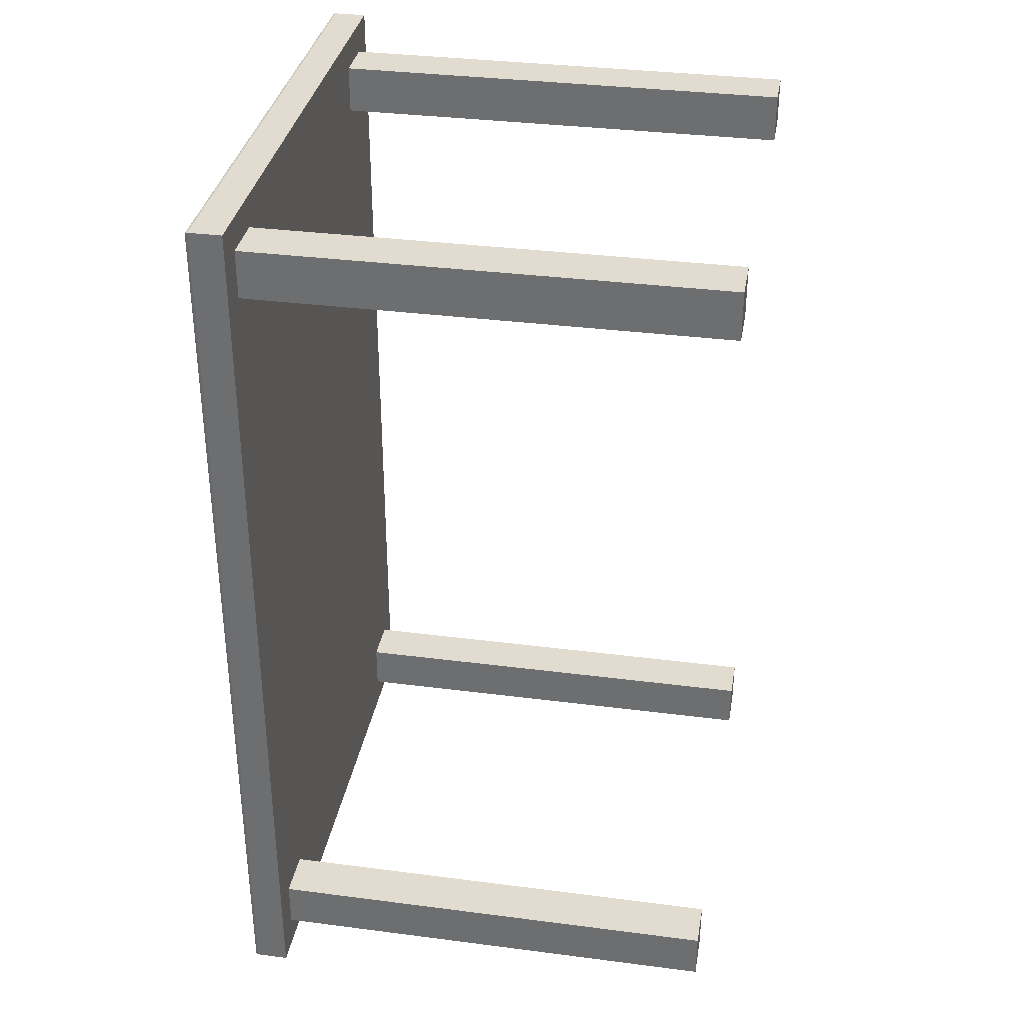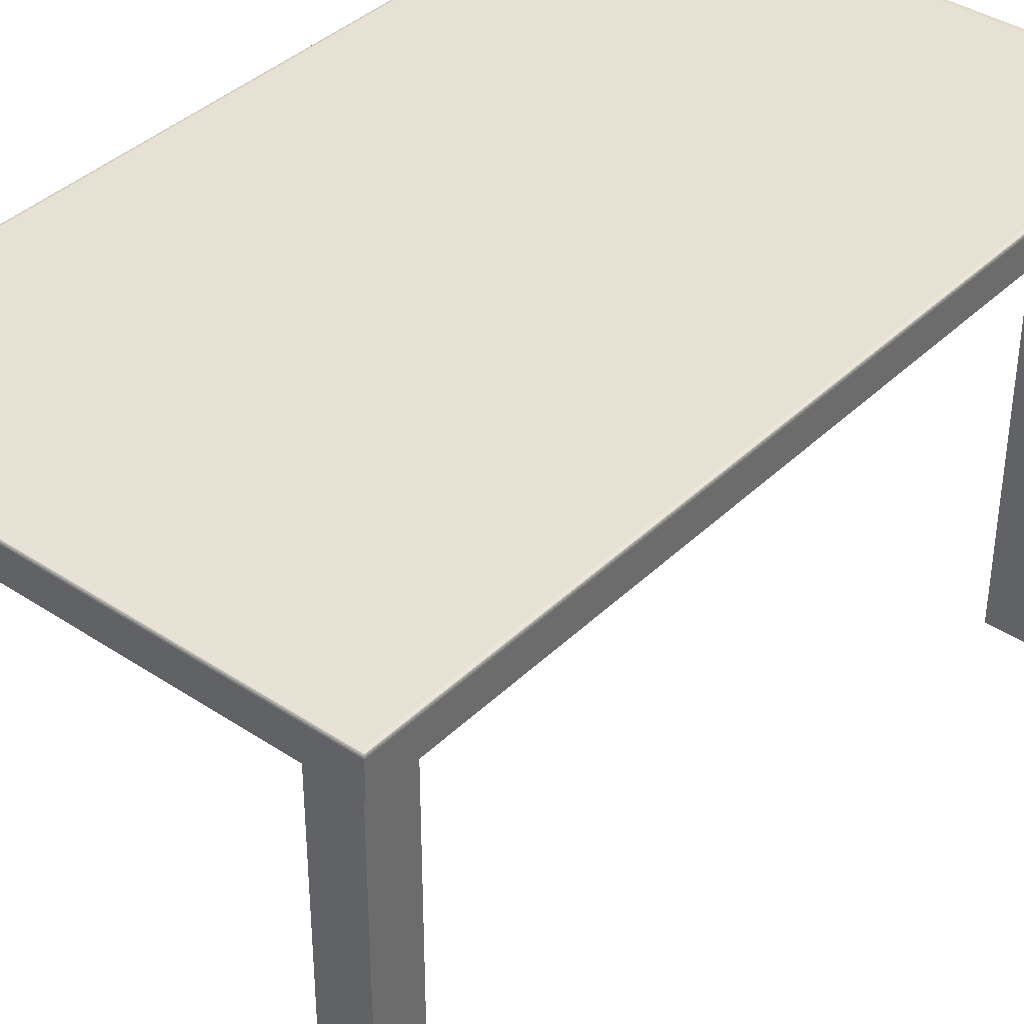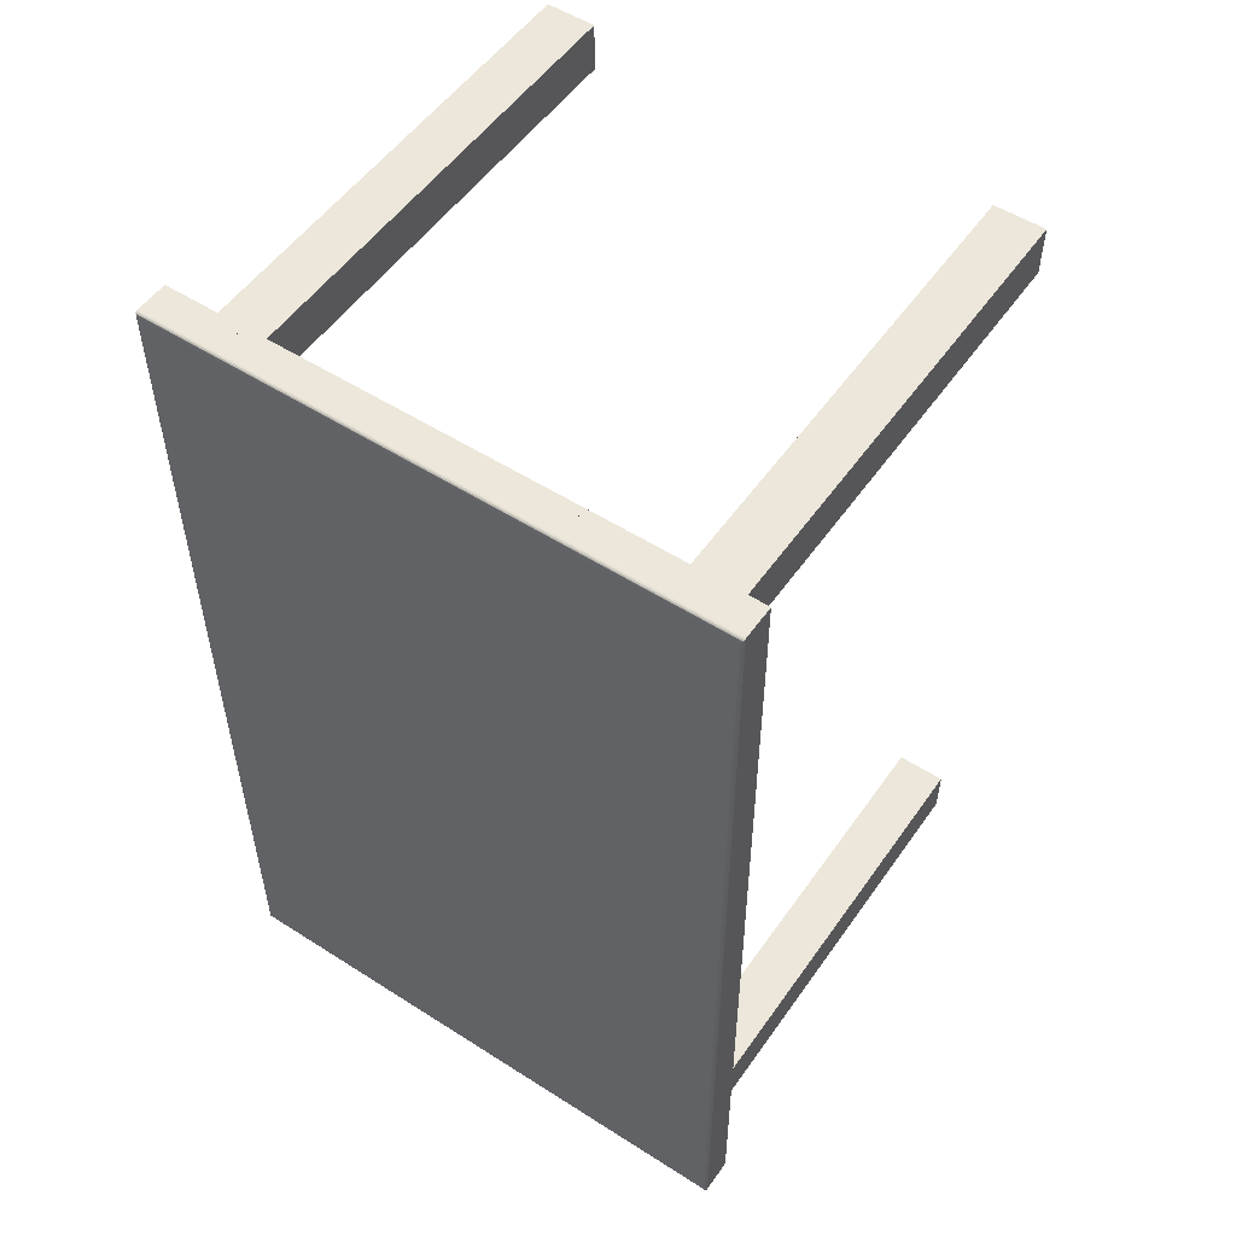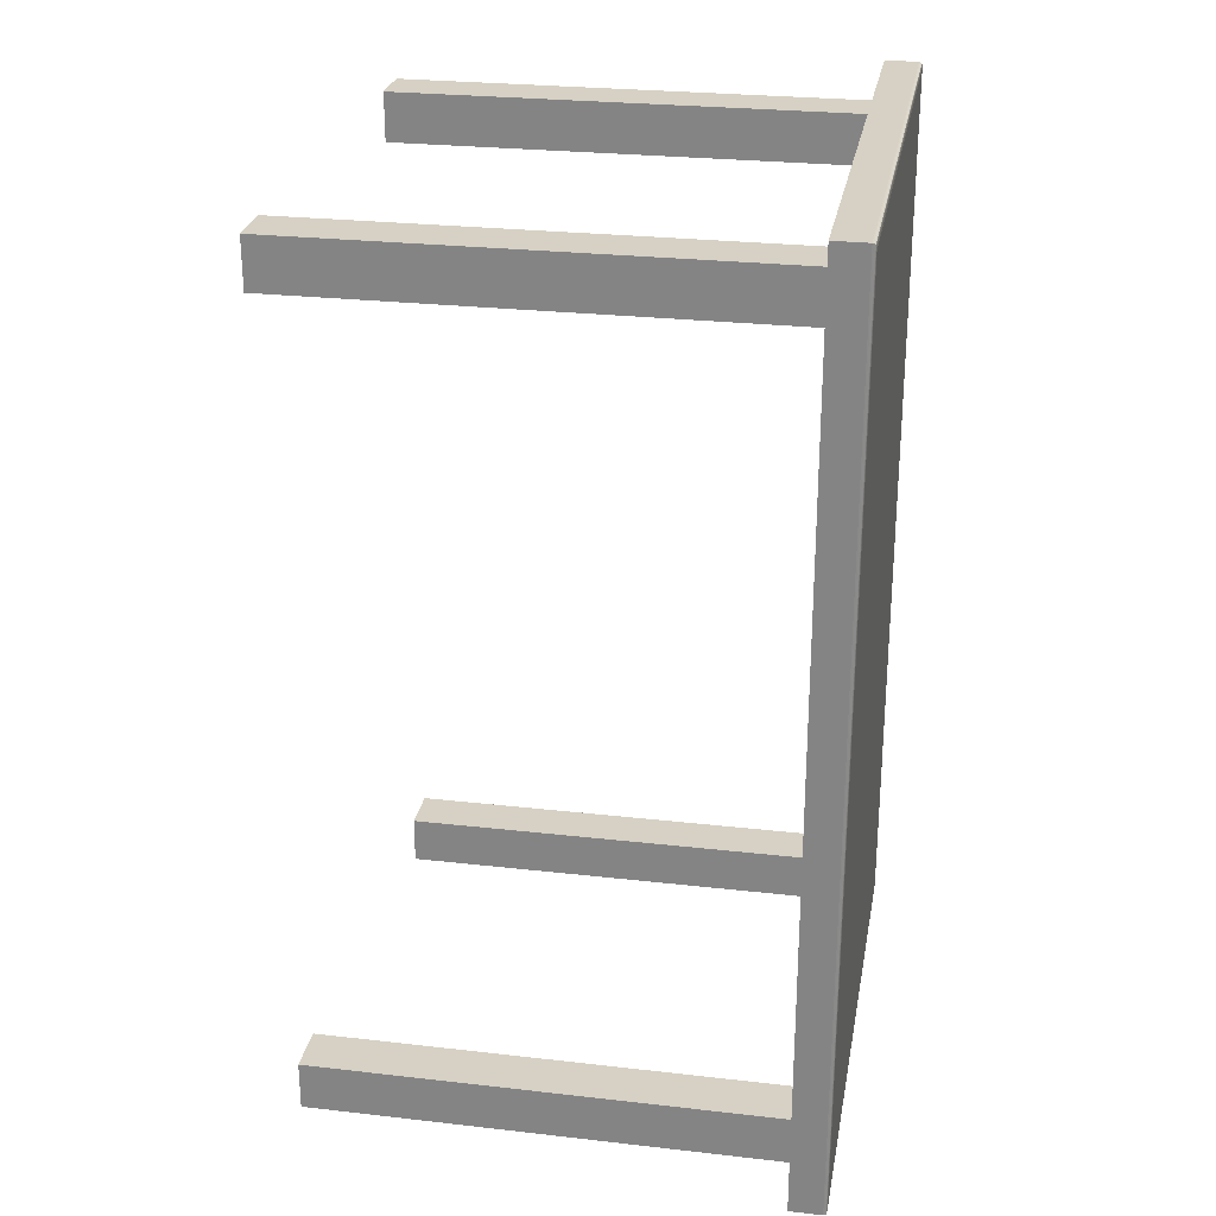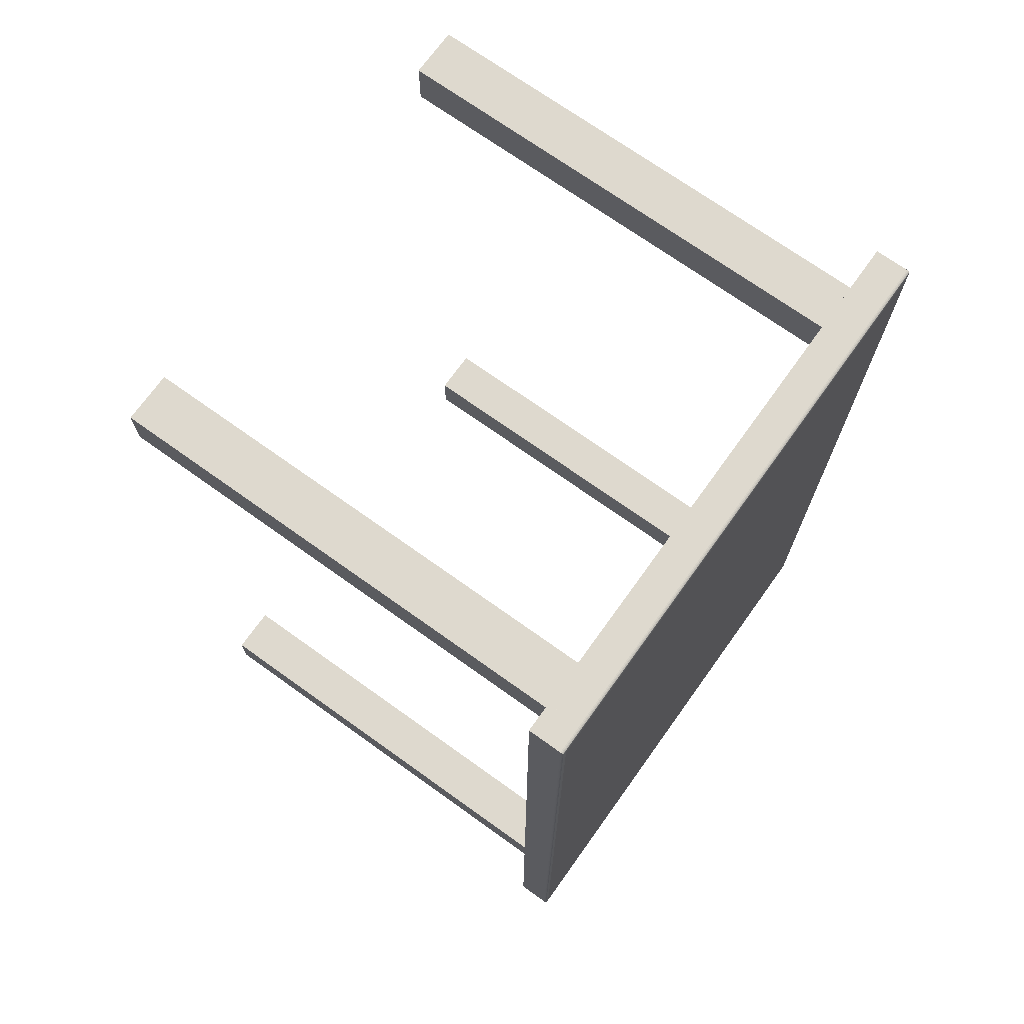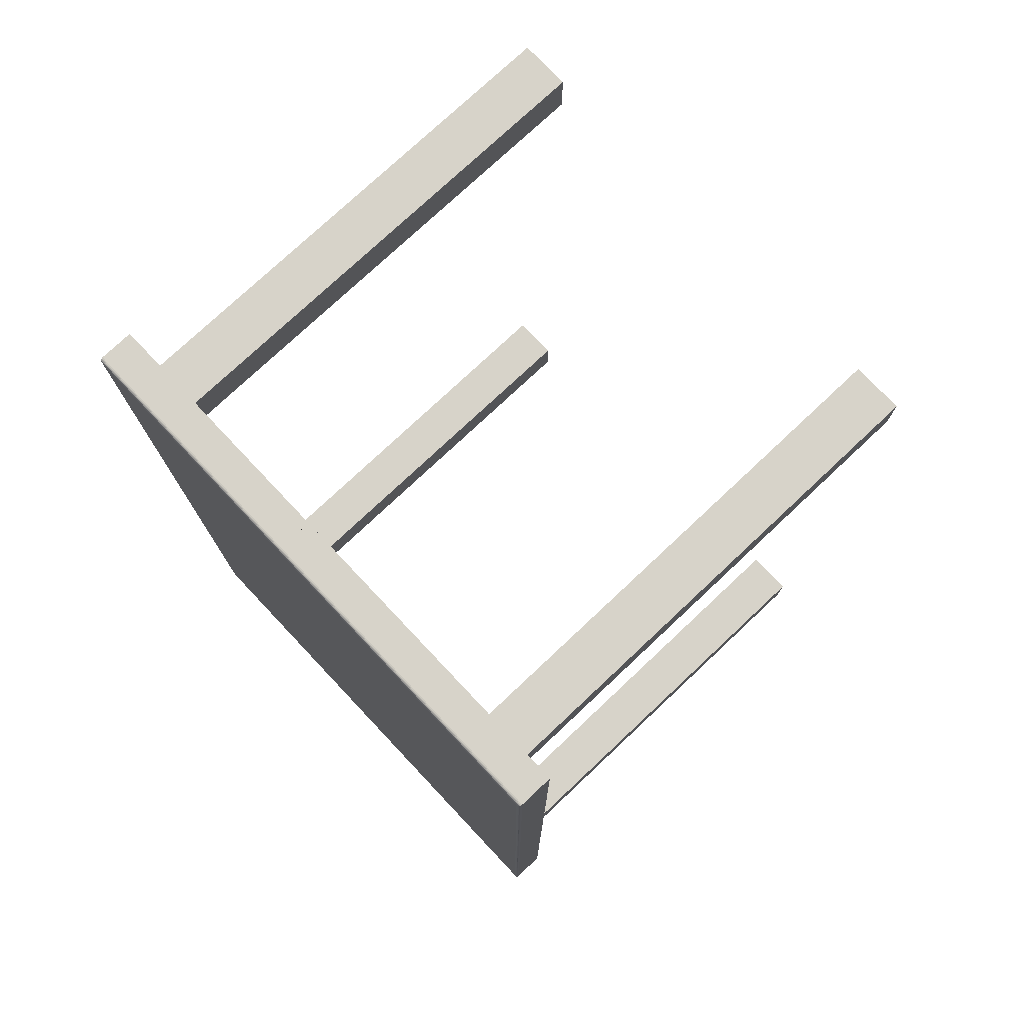
<metadata>
{"format":"obj","ext":"obj","renderer":"f3d","projection":"perspective","resolution":1024,"background":"white","views":[{"elev":34.3,"azim":-80.1,"up":"+Z"},{"elev":38.7,"azim":-140.2,"up":"+Y"},{"elev":53.3,"azim":-145.7,"up":"+Z"},{"elev":26.6,"azim":100.1,"up":"+Z"},{"elev":71.5,"azim":125.6,"up":"+Z"},{"elev":76.2,"azim":-133.3,"up":"+Z"}]}
</metadata>
<code>
o Table_Plane
v -0.09 0.77 0.09
v -0.09 0.7562 0.09
v 0.81 0.7562 0.09
v 0.81 0.77 0.09
v 0.81 0.77 -1.41
v 0.81 0.77 -1.41
v 0.81 0.77 0.09
v 0.81 0.77 0.09
v 0.81 0.77 -1.41
v -0.09 0.77 0.09
v -0.09 0.77 -1.41
v -0.09 0.77 -1.41
v 0.81 0.77 0.09
v -0.09 0.77 0.09
v -0.09 0.77 0.09
v -0.09 0.77 -1.41
v -0.09 0.77 -1.41
v 0.81 0.77 -1.41
v -0.08422 0.815 -1.4
v -0.08422 0.815 0.08036
v 0.8042 0.815 0.08036
v 0.8042 0.815 -1.4
v 0.81 0.808 0.09
v 0.81 0.8093 0.09
v -0.09 0.8093 0.09
v -0.09 0.808 0.09
v -0.09 0.808 -1.41
v -0.09 0.8093 -1.41
v 0.81 0.8093 -1.41
v 0.81 0.808 -1.41
v 0.04 0.765 -0.04
v 0.04 0.765 0.04
v -0.04 0.765 0.04
v -0.04 0.765 -0.04
v 0.04 -0.005 0.04
v -0.04 -0.005 0.04
v -0.04 -0.005 -0.04
v 0.04 -0.005 -0.04
v 0.76 0.765 -0.04
v 0.76 0.765 0.04
v 0.68 0.765 0.04
v 0.68 0.765 -0.04
v 0.76 -0.005 0.04
v 0.68 -0.005 0.04
v 0.68 -0.005 -0.04
v 0.76 -0.005 -0.04
v 0.04 0.765 -1.36
v 0.04 0.765 -1.28
v -0.04 0.765 -1.28
v -0.04 0.765 -1.36
v 0.04 -0.005 -1.28
v -0.04 -0.005 -1.28
v -0.04 -0.005 -1.36
v 0.04 -0.005 -1.36
v 0.76 0.765 -1.36
v 0.76 0.765 -1.28
v 0.68 0.765 -1.28
v 0.68 0.765 -1.36
v 0.76 -0.005 -1.28
v 0.68 -0.005 -1.28
v 0.68 -0.005 -1.36
v 0.76 -0.005 -1.36
v -0.08951 0.8122 -1.409
v -0.08977 0.8111 -1.41
v -0.08977 0.8111 0.08962
v -0.08951 0.8122 0.08918
v 0.8098 0.8111 0.08962
v 0.8095 0.8122 0.08918
v 0.8095 0.8122 -1.409
v 0.8098 0.8111 -1.41
v 0.8091 0.8132 -1.408
v -0.08909 0.8132 -1.408
v -0.08909 0.8132 0.08849
v 0.8091 0.8132 0.08849
v 0.8089 0.8136 -1.408
v -0.08888 0.8136 -1.408
v -0.08888 0.8136 0.08814
v 0.8089 0.8136 0.08814
v 0.8087 0.8138 -1.408
v -0.0887 0.8138 -1.408
v -0.0887 0.8138 0.08784
v 0.8087 0.8138 0.08784
v 0.808 0.8141 -1.407
v -0.08801 0.8141 -1.407
v -0.08801 0.8141 0.08669
v 0.808 0.8141 0.08669
v -0.08635 0.8146 -1.404
v 0.8063 0.8146 -1.404
v 0.8074 0.8144 -1.406
v -0.08737 0.8144 -1.406
v -0.08737 0.8144 0.08562
v 0.8074 0.8144 0.08562
v -0.08635 0.8146 0.08391
v 0.8063 0.8146 0.08391
v -0.09 0.7562 -1.41
v 0.81 0.7562 -1.41
f 1 2 3 4
f 5 6 7 8
f 9 5 8 4
f 1 10 11 12
f 4 8 10 1
f 12 11 5 9
f 7 13 14 15
f 10 15 16 11
f 8 7 15 10
f 11 16 6 5
f 16 17 18 6
f 6 18 13 7
f 15 14 17 16
f 19 20 21 22
f 23 24 25 26
f 27 28 29 30
f 31 34 33 32
f 35 32 33 36
f 36 33 34 37
f 37 38 35 36
f 38 31 32 35
f 37 34 31 38
f 39 42 41 40
f 43 40 41 44
f 44 41 42 45
f 45 46 43 44
f 46 39 40 43
f 45 42 39 46
f 47 50 49 48
f 51 48 49 52
f 52 49 50 53
f 53 54 51 52
f 54 47 48 51
f 53 50 47 54
f 55 58 57 56
f 59 56 57 60
f 60 57 58 61
f 61 62 59 60
f 62 55 56 59
f 61 58 55 62
f 17 27 30 18
f 13 23 26 14
f 14 26 27 17
f 18 30 23 13
f 63 64 65 66
f 66 65 67 68
f 26 25 28 27
f 30 29 24 23
f 69 70 64 63
f 68 67 70 69
f 28 64 70 29
f 24 67 65 25
f 25 65 64 28
f 29 70 67 24
f 71 69 63 72
f 72 63 66 73
f 74 68 69 71
f 75 71 72 76
f 73 66 68 74
f 76 72 73 77
f 78 74 71 75
f 79 75 76 80
f 77 73 74 78
f 80 76 77 81
f 82 78 75 79
f 83 79 80 84
f 81 77 78 82
f 84 80 81 85
f 86 82 79 83
f 87 19 22 88
f 89 83 84 90
f 85 81 82 86
f 90 84 85 91
f 92 86 83 89
f 93 20 19 87
f 88 22 21 94
f 91 85 86 92
f 88 89 90 87
f 93 91 92 94
f 87 90 91 93
f 94 92 89 88
f 94 21 20 93
f 95 96 3 2
f 9 96 95 12
f 4 3 96 9
f 12 95 2 1

</code>
